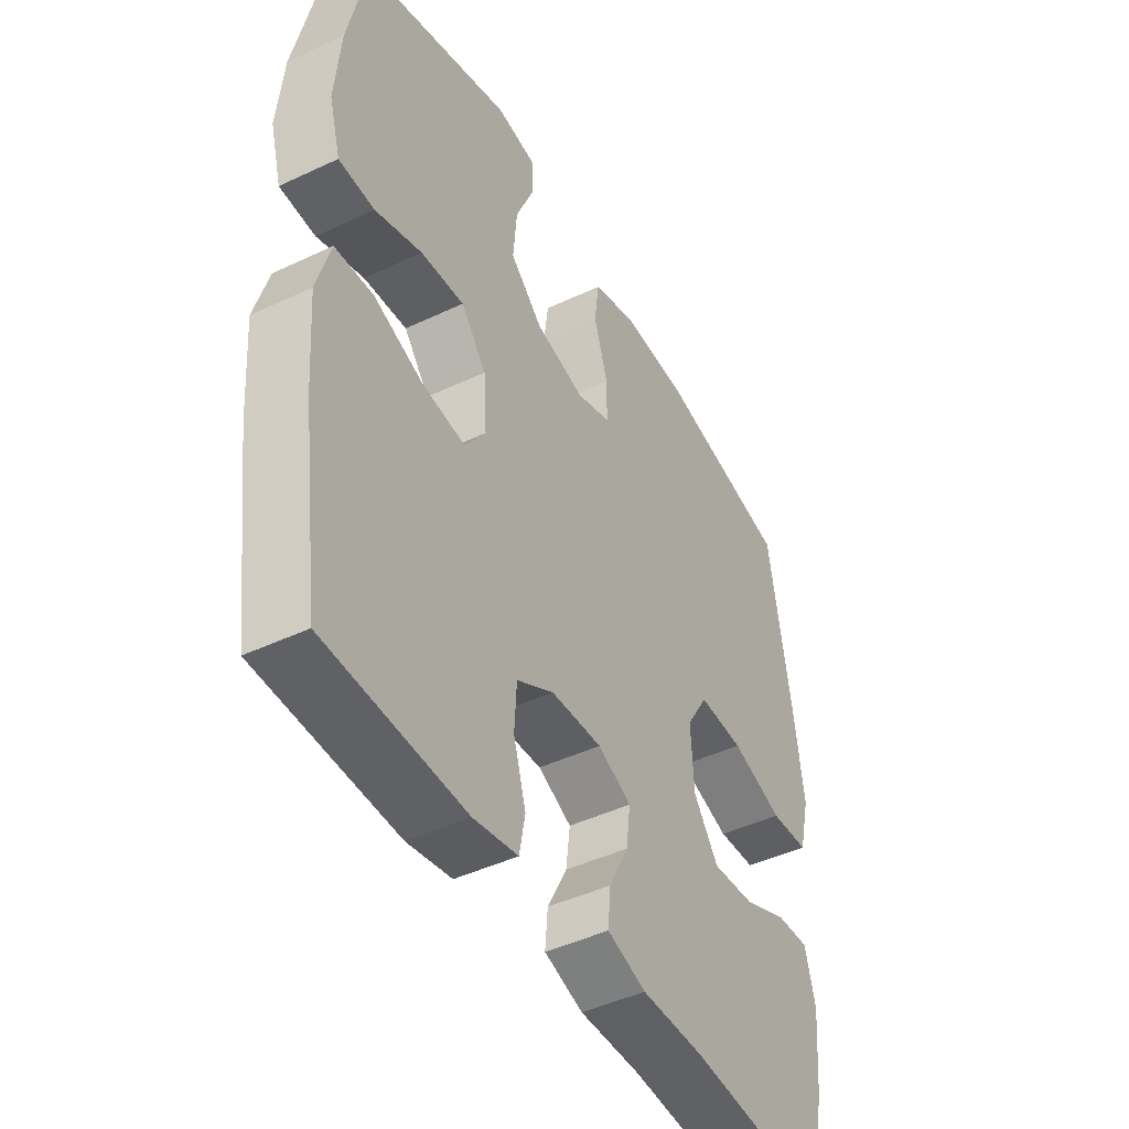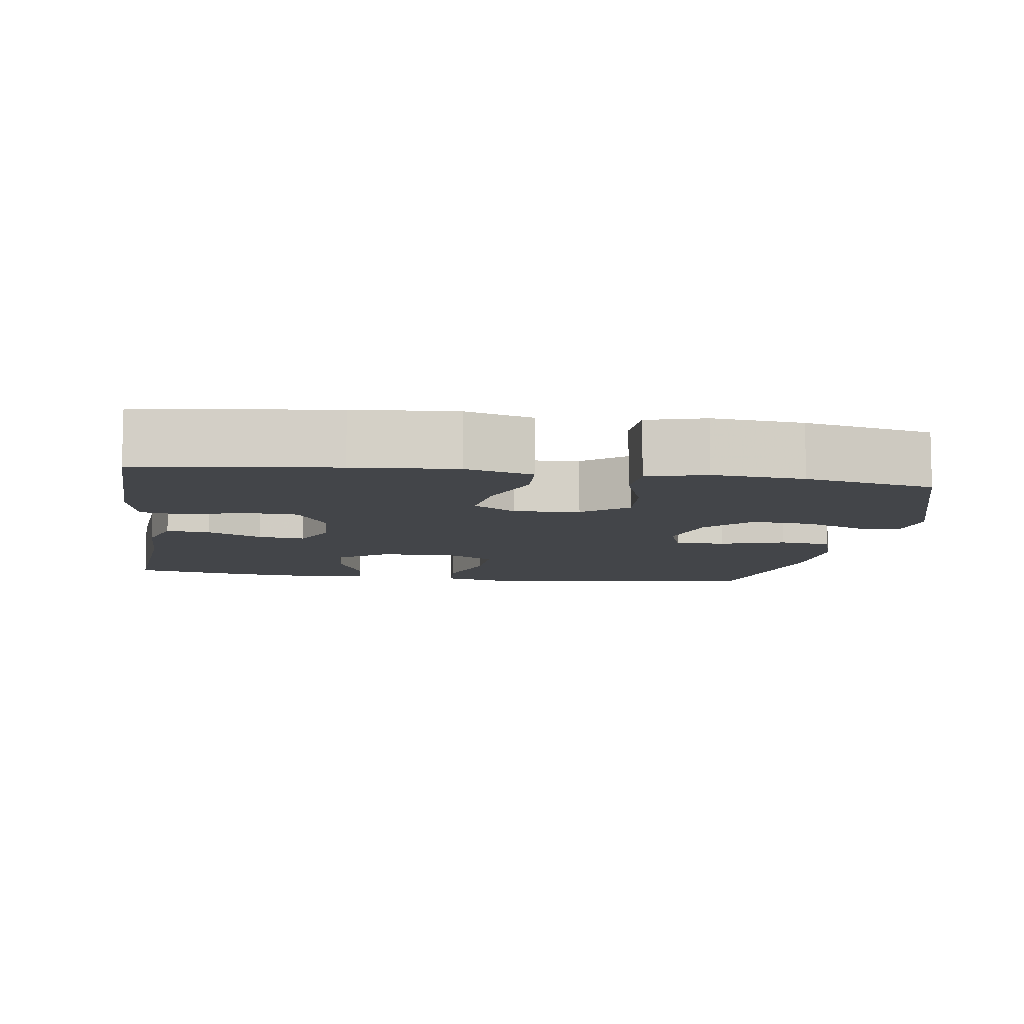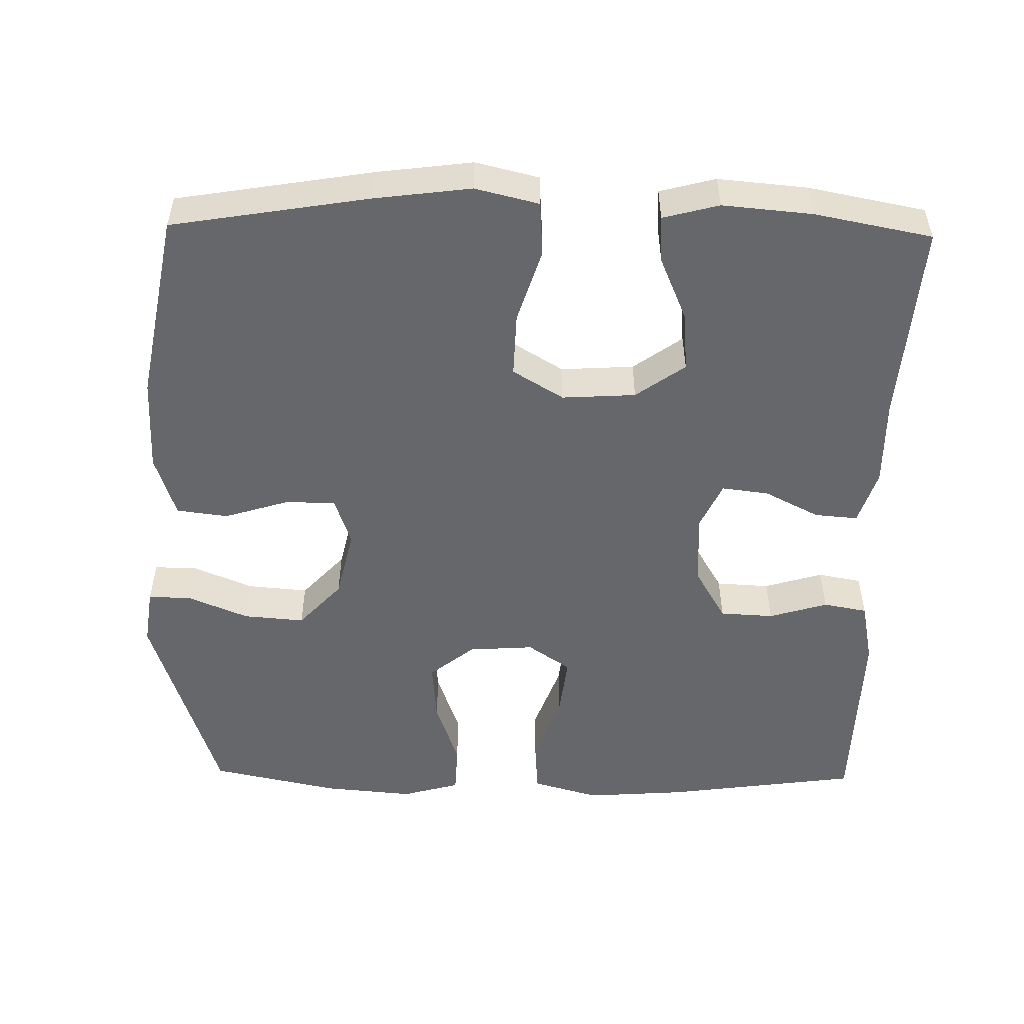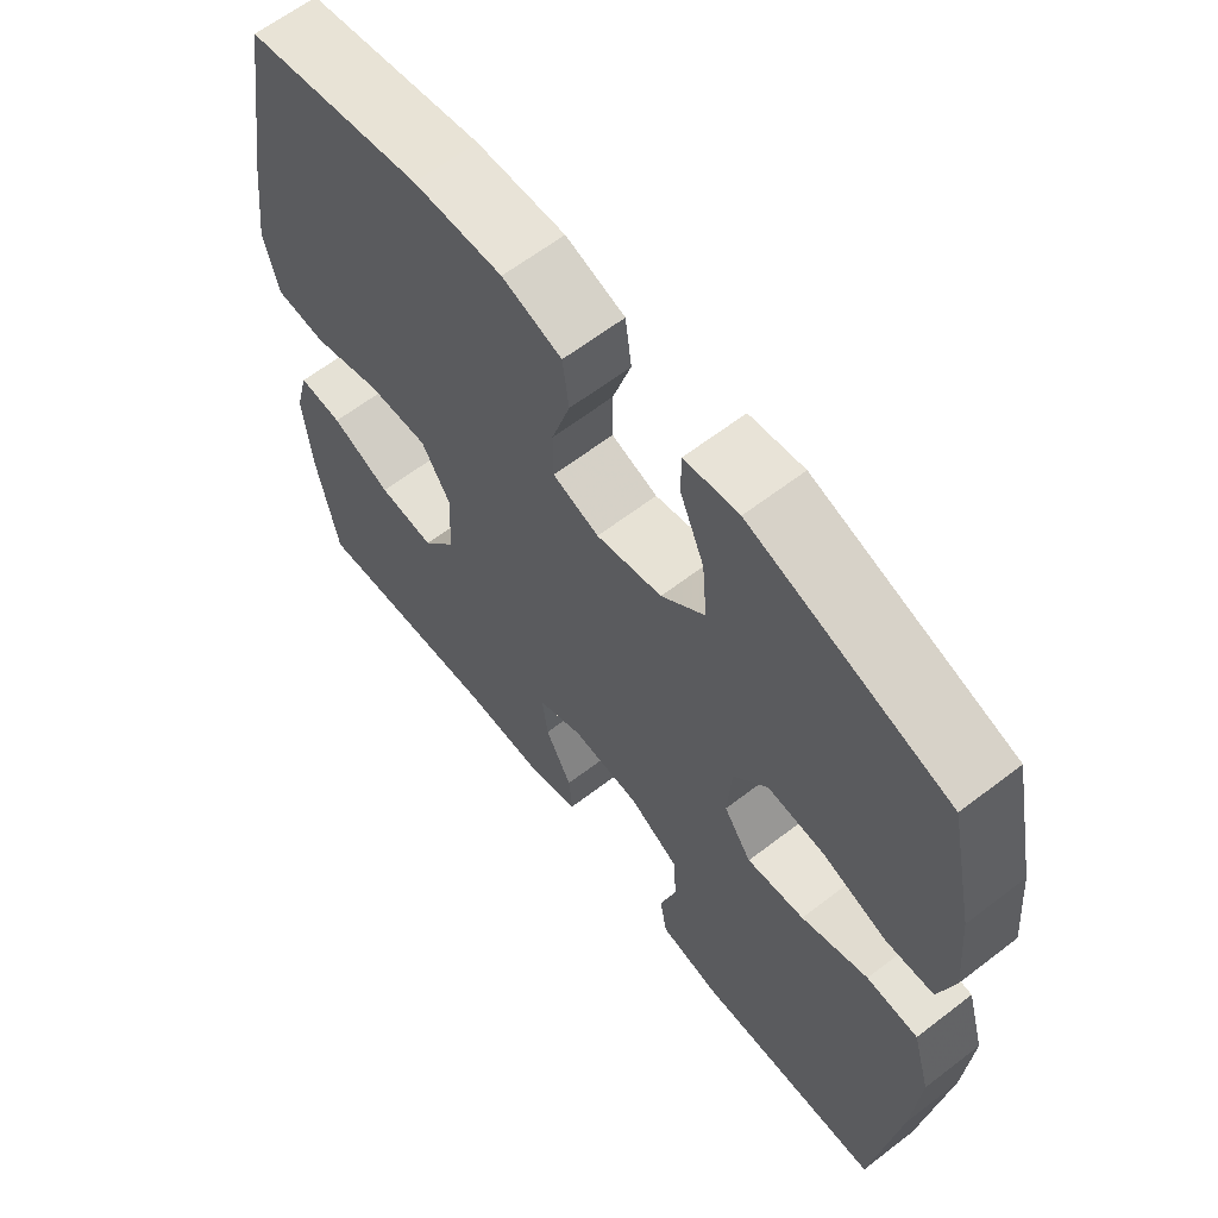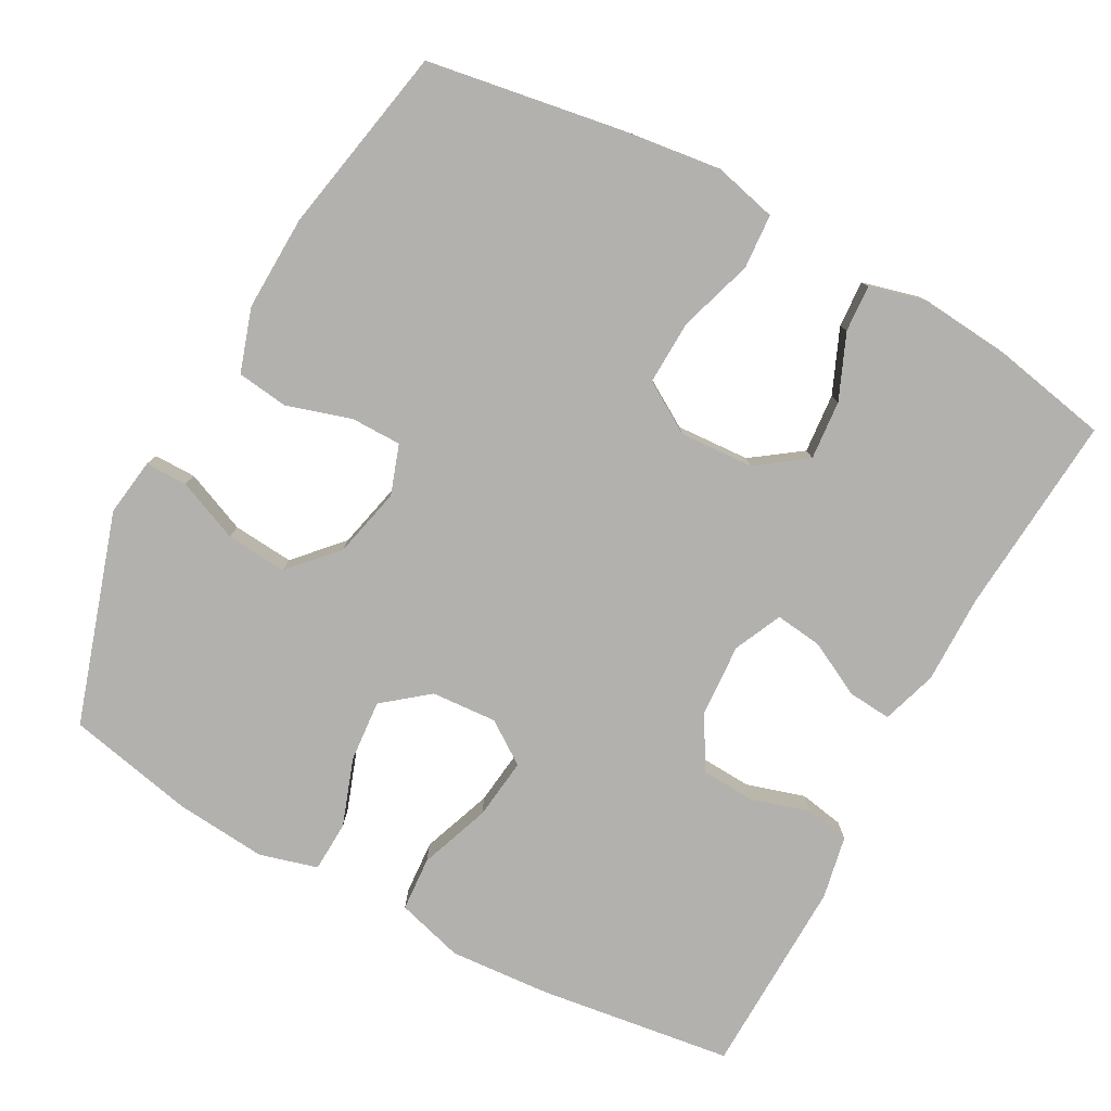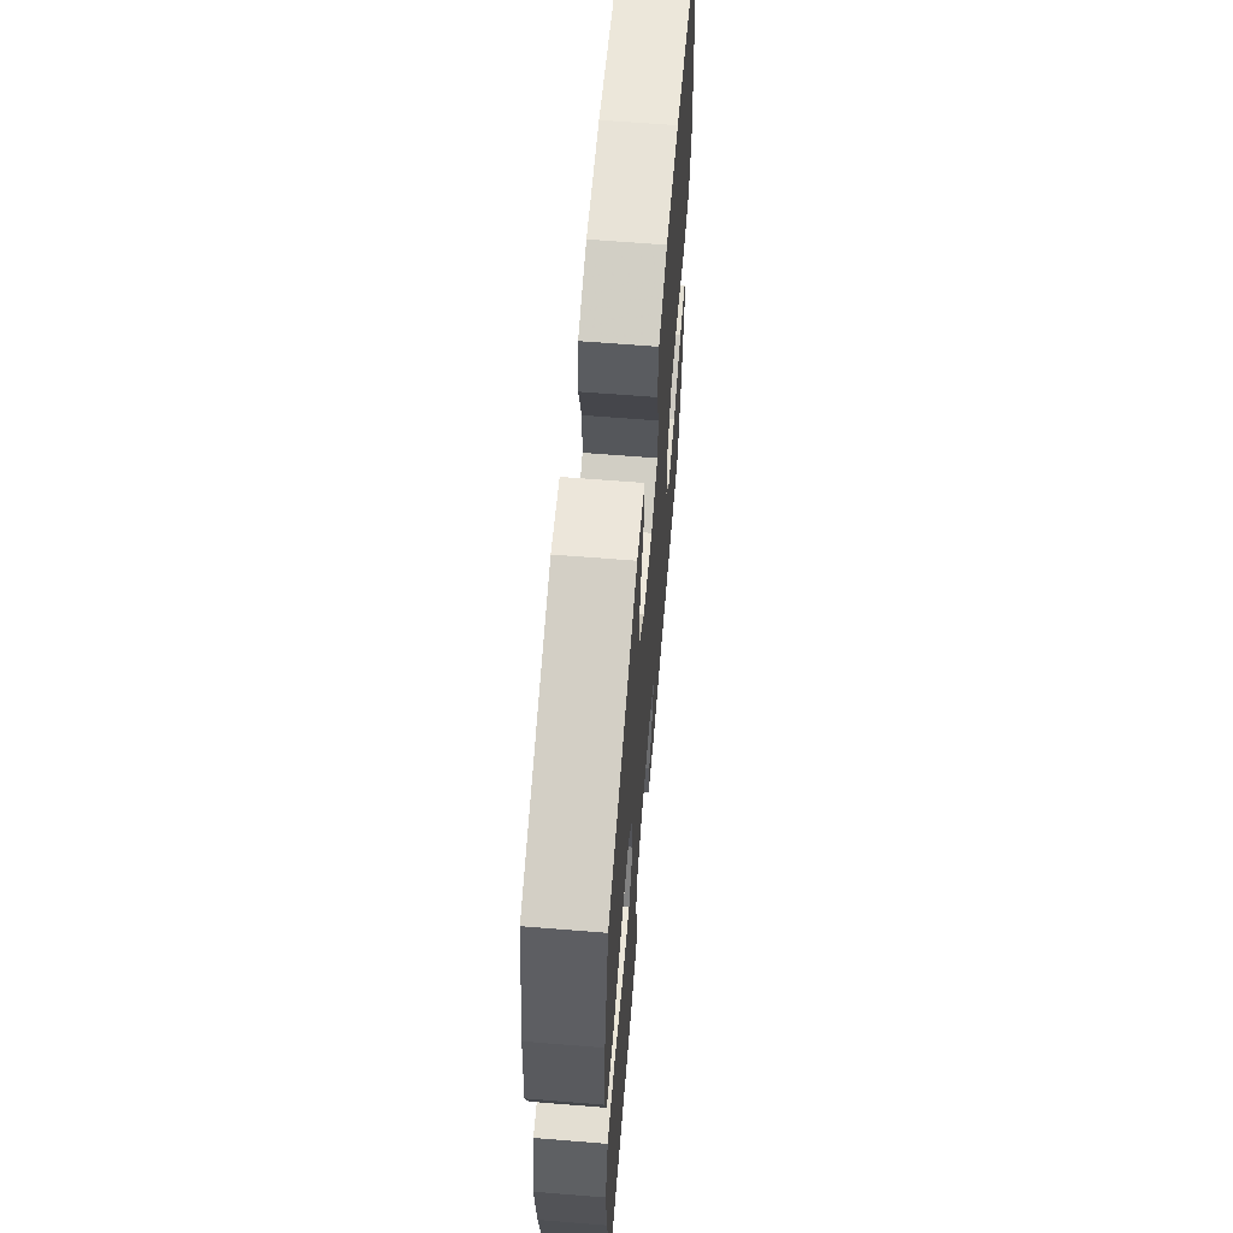
<metadata>
{"format":"obj","ext":"obj","renderer":"f3d","projection":"perspective","resolution":1024,"background":"white","views":[{"elev":-45.3,"azim":-61.4,"up":"+Z"},{"elev":-8.7,"azim":-98.4,"up":"+Y"},{"elev":-52.0,"azim":89.0,"up":"+Y"},{"elev":62.8,"azim":-127.9,"up":"+Z"},{"elev":-79.2,"azim":61.5,"up":"+Y"},{"elev":63.5,"azim":-85.3,"up":"+Z"}]}
</metadata>
<code>
v 0.5 0.07 0.5
v 0.544 0.07 0.233
v 0.561 0.07 0.101
v 0.54 0.07 0.015
v 0.466 0.07 0.01
v 0.365 0.07 0.042
v 0.278 0.07 0.045
v 0.236 0.07 -0.024
v 0.242 0.07 -0.124
v 0.29 0.07 -0.191
v 0.371 0.07 -0.184
v 0.458 0.07 -0.147
v 0.522 0.07 -0.143
v 0.542 0.07 -0.219
v 0.531 0.07 -0.341
v 0.5 0.07 -0.5
v 0.226 0.07 -0.479
v 0.106 0.07 -0.48
v 0.031 0.07 -0.456
v 0.036 0.07 -0.397
v 0.074 0.07 -0.323
v 0.082 0.07 -0.259
v 0.017 0.07 -0.229
v -0.082 0.07 -0.235
v -0.154 0.07 -0.277
v -0.158 0.07 -0.35
v -0.134 0.07 -0.43
v -0.145 0.07 -0.49
v -0.231 0.07 -0.507
v -0.5 0.07 -0.5
v -0.536 0.07 -0.237
v -0.546 0.07 -0.099
v -0.52 0.07 -0.008
v -0.446 0.07 -0.003
v -0.35 0.07 -0.038
v -0.267 0.07 -0.048
v -0.227 0.07 0.01
v -0.233 0.07 0.099
v -0.282 0.07 0.16
v -0.366 0.07 0.153
v -0.457 0.07 0.121
v -0.526 0.07 0.124
v -0.548 0.07 0.203
v -0.537 0.07 0.326
v -0.5 0.07 0.5
v -0.215 0.07 0.591
v -0.137 0.07 0.58
v -0.137 0.07 0.523
v -0.172 0.07 0.439
v -0.179 0.07 0.356
v -0.116 0.07 0.298
v -0.021 0.07 0.276
v 0.046 0.07 0.299
v 0.046 0.07 0.368
v 0.019 0.07 0.455
v 0.028 0.07 0.525
v 0.114 0.07 0.553
v 0.243 0.07 0.549
v 0.5 0 0.5
v 0.544 0 0.233
v 0.561 0 0.101
v 0.54 0 0.015
v 0.466 0 0.01
v 0.365 0 0.042
v 0.278 0 0.045
v 0.236 0 -0.024
v 0.242 0 -0.124
v 0.29 0 -0.191
v 0.371 0 -0.184
v 0.458 0 -0.147
v 0.522 0 -0.143
v 0.542 0 -0.219
v 0.531 0 -0.341
v 0.5 0 -0.5
v 0.226 0 -0.479
v 0.106 0 -0.48
v 0.031 0 -0.456
v 0.036 0 -0.397
v 0.074 0 -0.323
v 0.082 0 -0.259
v 0.017 0 -0.229
v -0.082 0 -0.235
v -0.154 0 -0.277
v -0.158 0 -0.35
v -0.134 0 -0.43
v -0.145 0 -0.49
v -0.231 0 -0.507
v -0.5 0 -0.5
v -0.536 0 -0.237
v -0.546 0 -0.099
v -0.52 0 -0.008
v -0.446 0 -0.003
v -0.35 0 -0.038
v -0.267 0 -0.048
v -0.227 0 0.01
v -0.233 0 0.099
v -0.282 0 0.16
v -0.366 0 0.153
v -0.457 0 0.121
v -0.526 0 0.124
v -0.548 0 0.203
v -0.537 0 0.326
v -0.5 0 0.5
v -0.215 0 0.591
v -0.137 0 0.58
v -0.137 0 0.523
v -0.172 0 0.439
v -0.179 0 0.356
v -0.116 0 0.298
v -0.021 0 0.276
v 0.046 0 0.299
v 0.046 0 0.368
v 0.019 0 0.455
v 0.028 0 0.525
v 0.114 0 0.553
v 0.243 0 0.549
f 54 55 56 57
f 53 54 57 58
f 46 47 48 49
f 46 49 50
f 45 46 50
f 44 45 50 51
f 40 41 42 43
f 39 40 43 44
f 32 33 34 35
f 32 35 36
f 31 32 36
f 30 31 36
f 29 30 36 37
f 26 27 28 29
f 25 26 29 37
f 18 19 20 21
f 17 18 21 22
f 16 17 22
f 15 16 22
f 14 15 22 23
f 11 12 13 14
f 10 11 14 23
f 3 4 5 6
f 3 6 7
f 2 3 7
f 53 58 1 2
f 52 53 2 7
f 39 44 51 52
f 38 39 52 7
f 24 25 37 38
f 24 38 7 8
f 9 10 23 24
f 8 9 24
f 115 114 113 112
f 116 115 112 111
f 107 106 105 104
f 108 107 104
f 108 104 103
f 109 108 103 102
f 101 100 99 98
f 102 101 98 97
f 93 92 91 90
f 94 93 90
f 94 90 89
f 94 89 88
f 95 94 88 87
f 87 86 85 84
f 95 87 84 83
f 79 78 77 76
f 80 79 76 75
f 80 75 74
f 80 74 73
f 81 80 73 72
f 72 71 70 69
f 81 72 69 68
f 64 63 62 61
f 65 64 61
f 65 61 60
f 60 59 116 111
f 65 60 111 110
f 110 109 102 97
f 65 110 97 96
f 96 95 83 82
f 66 65 96 82
f 82 81 68 67
f 82 67 66
f 1 59 60 2
f 2 60 61 3
f 3 61 62 4
f 4 62 63 5
f 5 63 64 6
f 6 64 65 7
f 7 65 66 8
f 8 66 67 9
f 9 67 68 10
f 10 68 69 11
f 11 69 70 12
f 12 70 71 13
f 13 71 72 14
f 14 72 73 15
f 15 73 74 16
f 16 74 75 17
f 17 75 76 18
f 18 76 77 19
f 19 77 78 20
f 20 78 79 21
f 21 79 80 22
f 22 80 81 23
f 23 81 82 24
f 24 82 83 25
f 25 83 84 26
f 26 84 85 27
f 27 85 86 28
f 28 86 87 29
f 29 87 88 30
f 30 88 89 31
f 31 89 90 32
f 32 90 91 33
f 33 91 92 34
f 34 92 93 35
f 35 93 94 36
f 36 94 95 37
f 37 95 96 38
f 38 96 97 39
f 39 97 98 40
f 40 98 99 41
f 41 99 100 42
f 42 100 101 43
f 43 101 102 44
f 44 102 103 45
f 45 103 104 46
f 46 104 105 47
f 47 105 106 48
f 48 106 107 49
f 49 107 108 50
f 50 108 109 51
f 51 109 110 52
f 52 110 111 53
f 53 111 112 54
f 54 112 113 55
f 55 113 114 56
f 56 114 115 57
f 57 115 116 58
f 58 116 59 1

</code>
